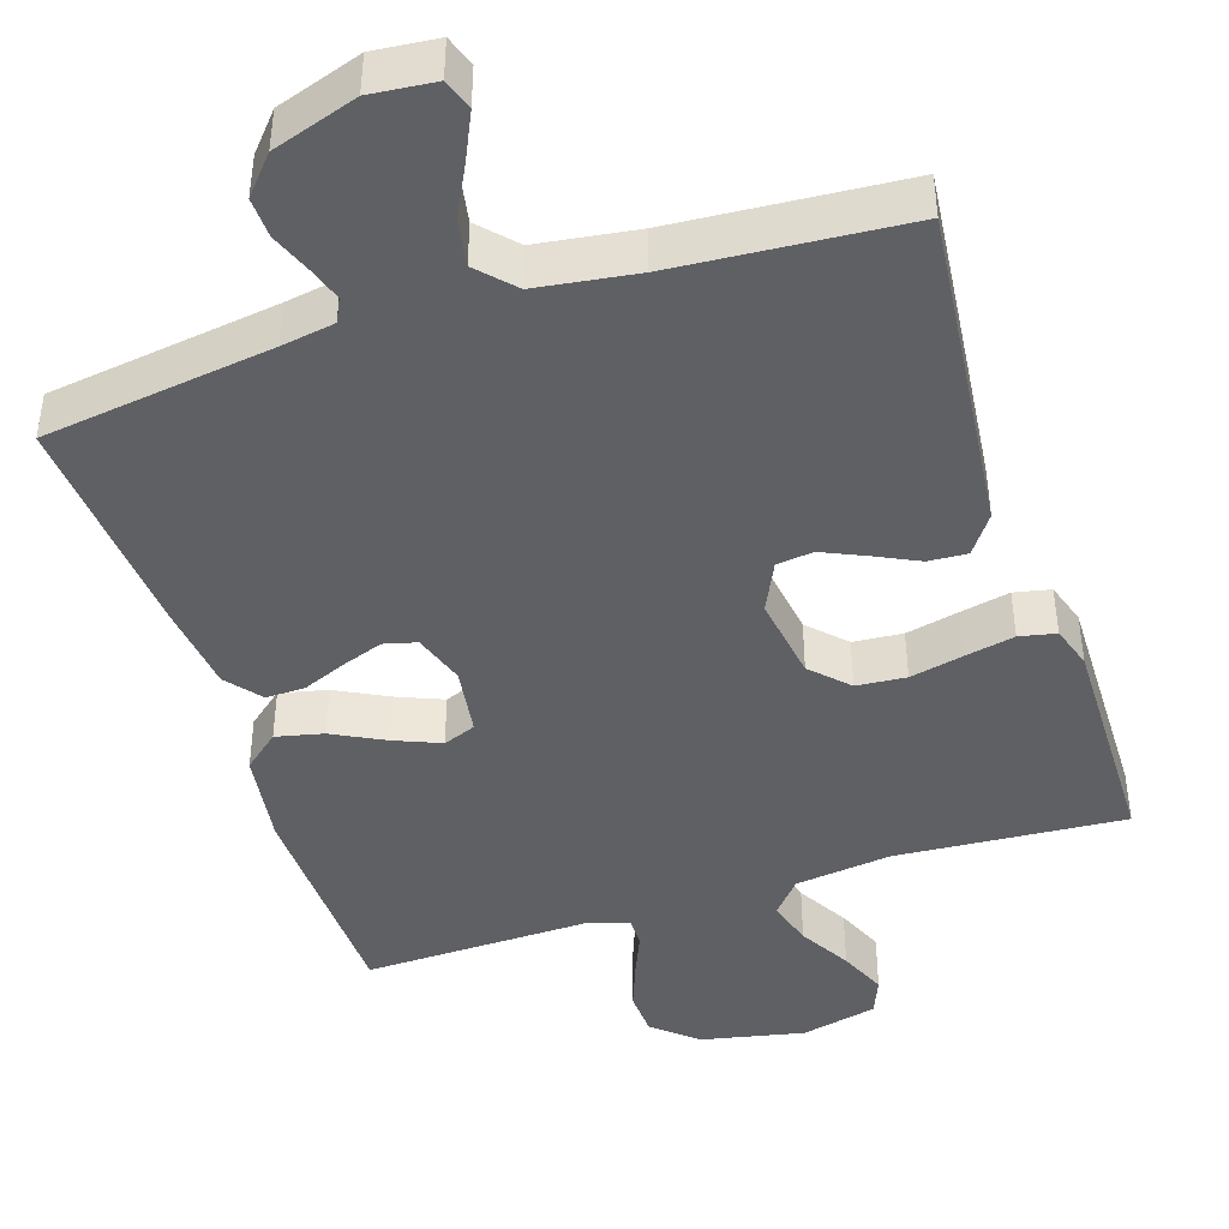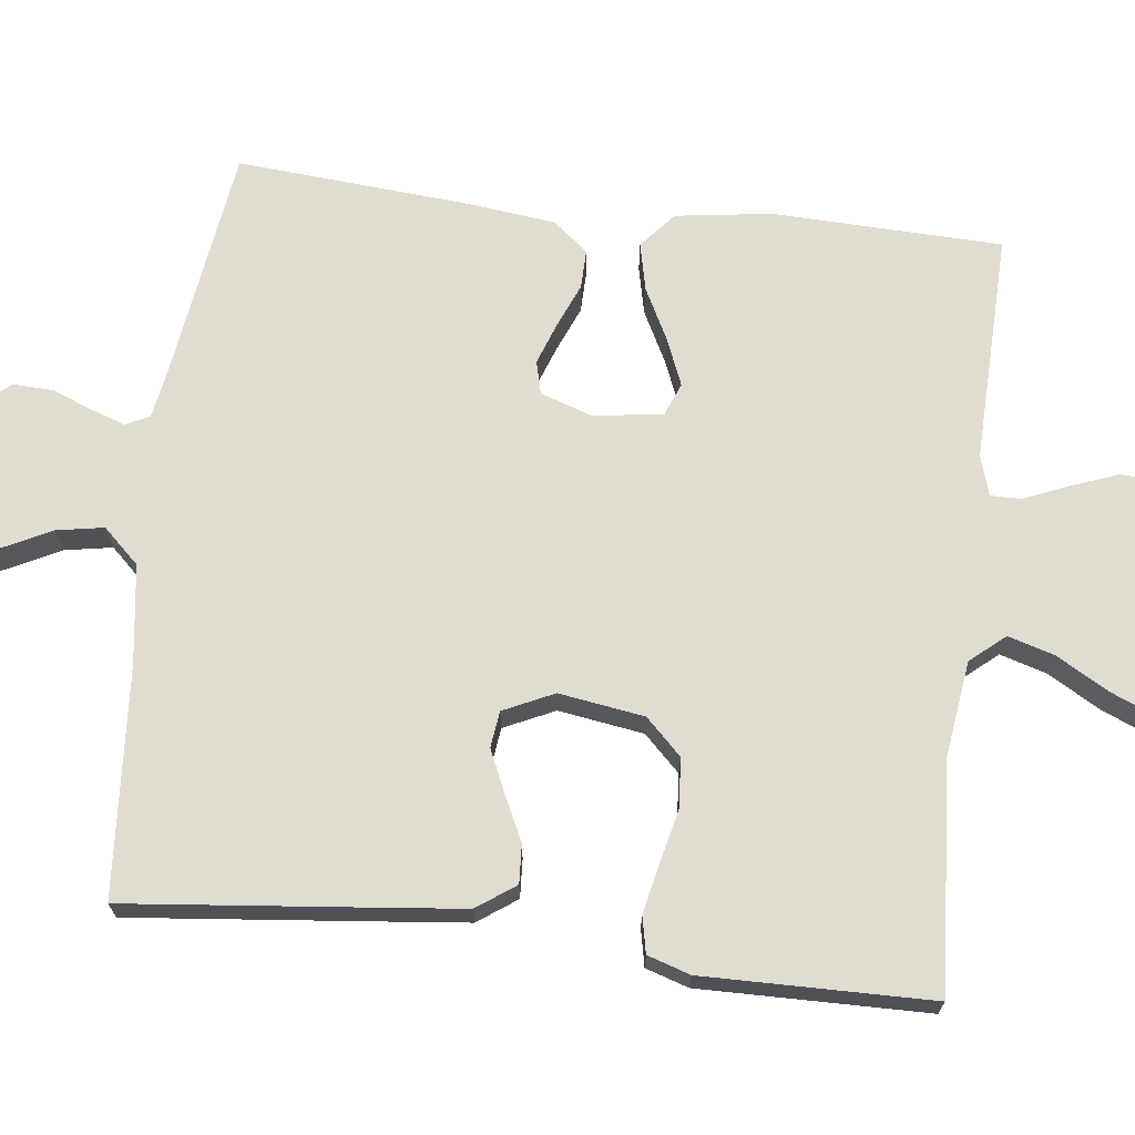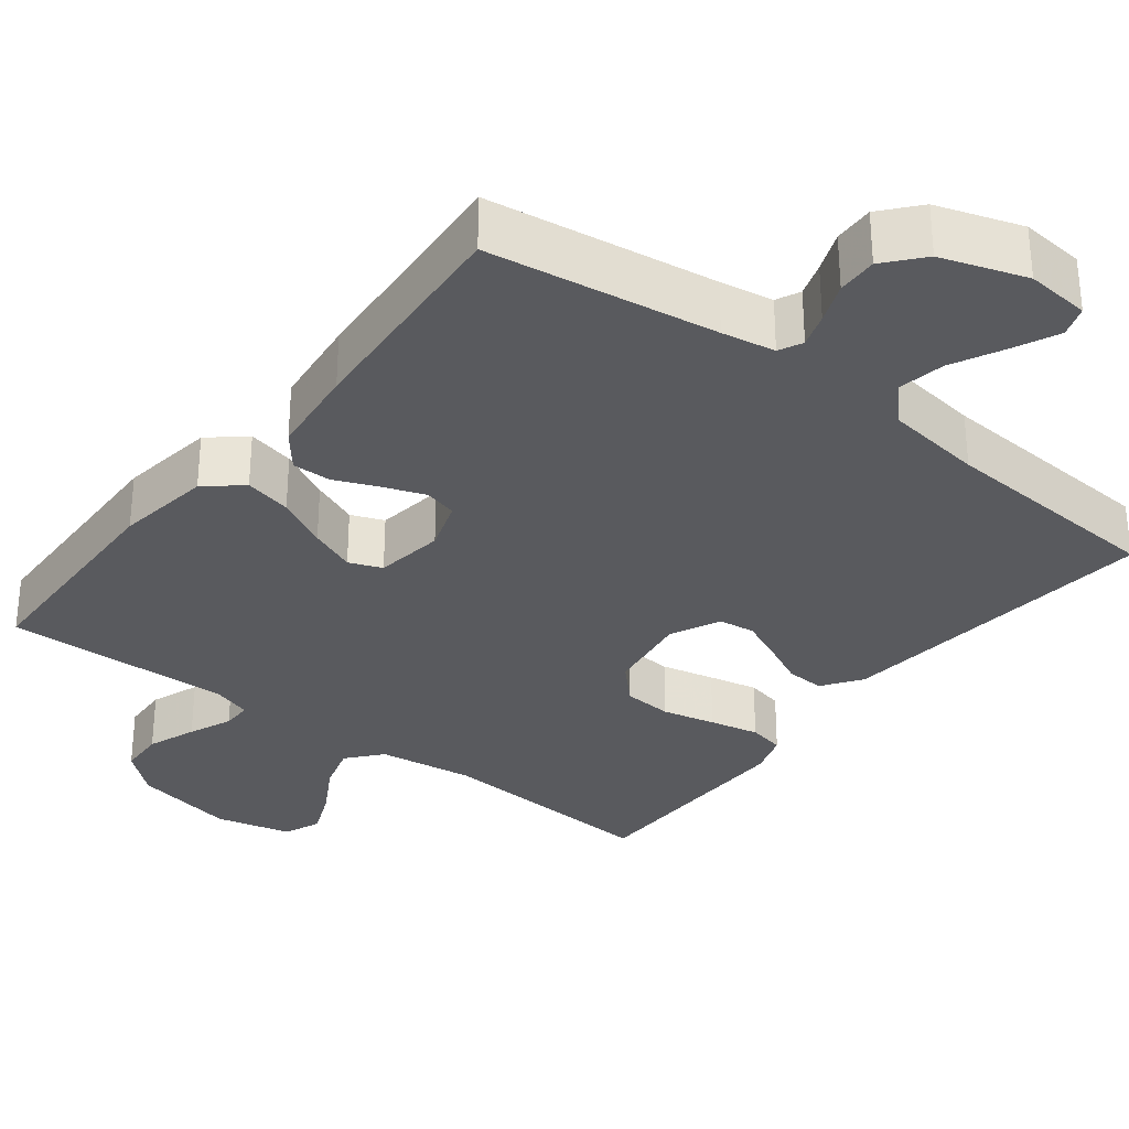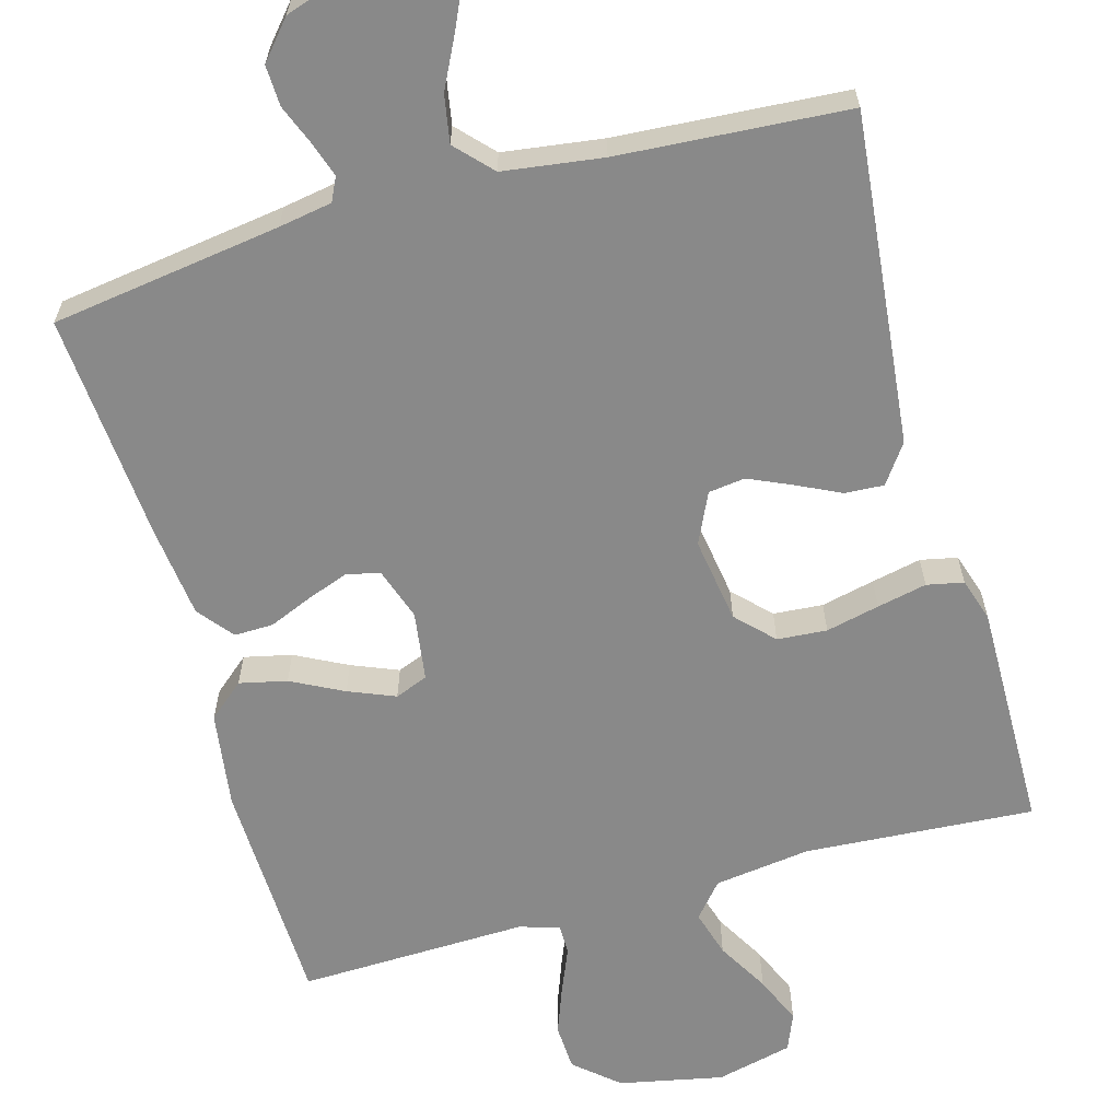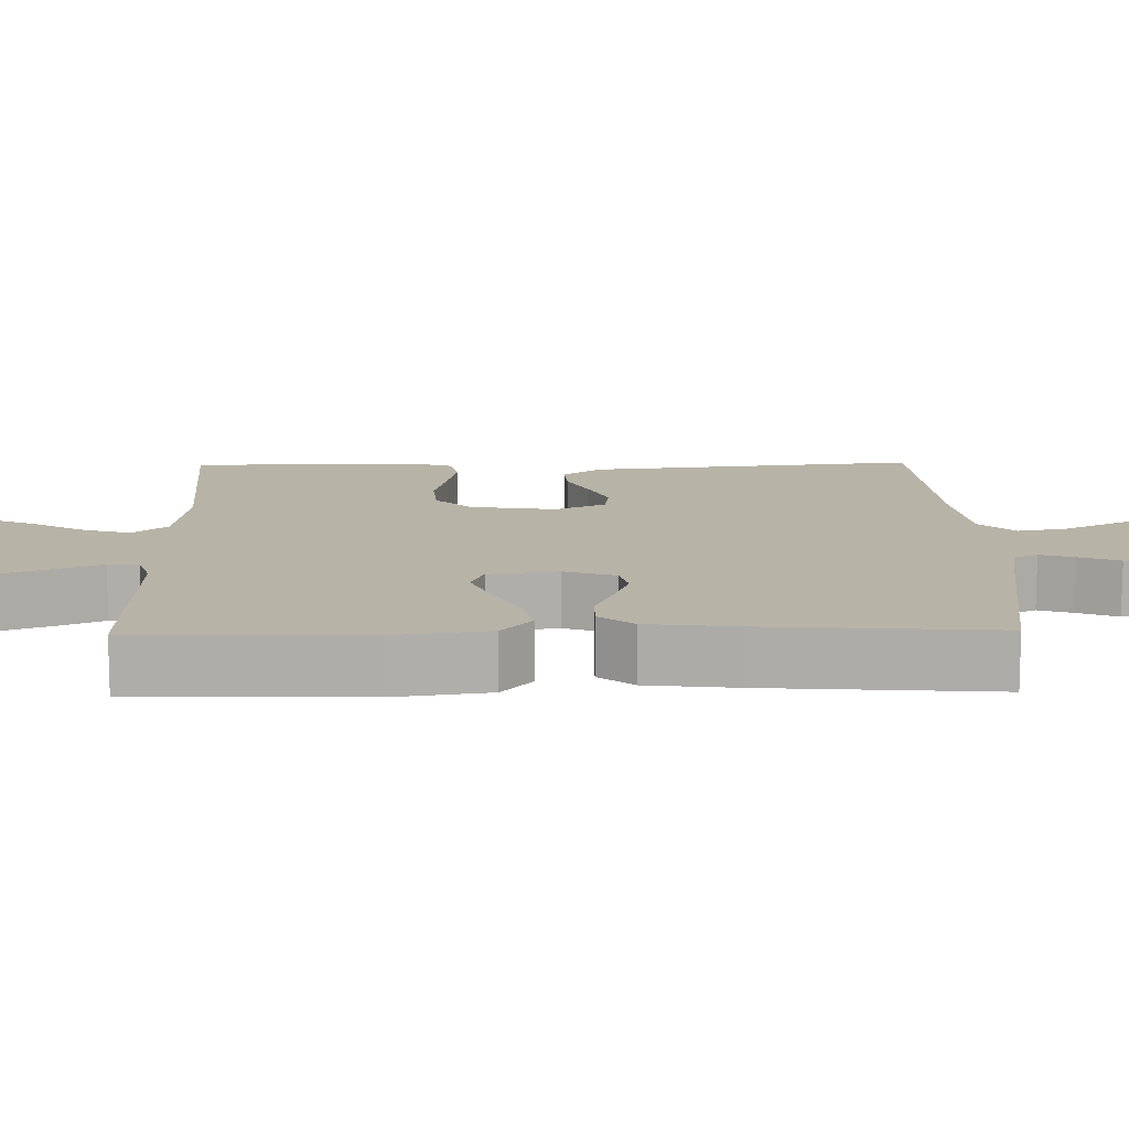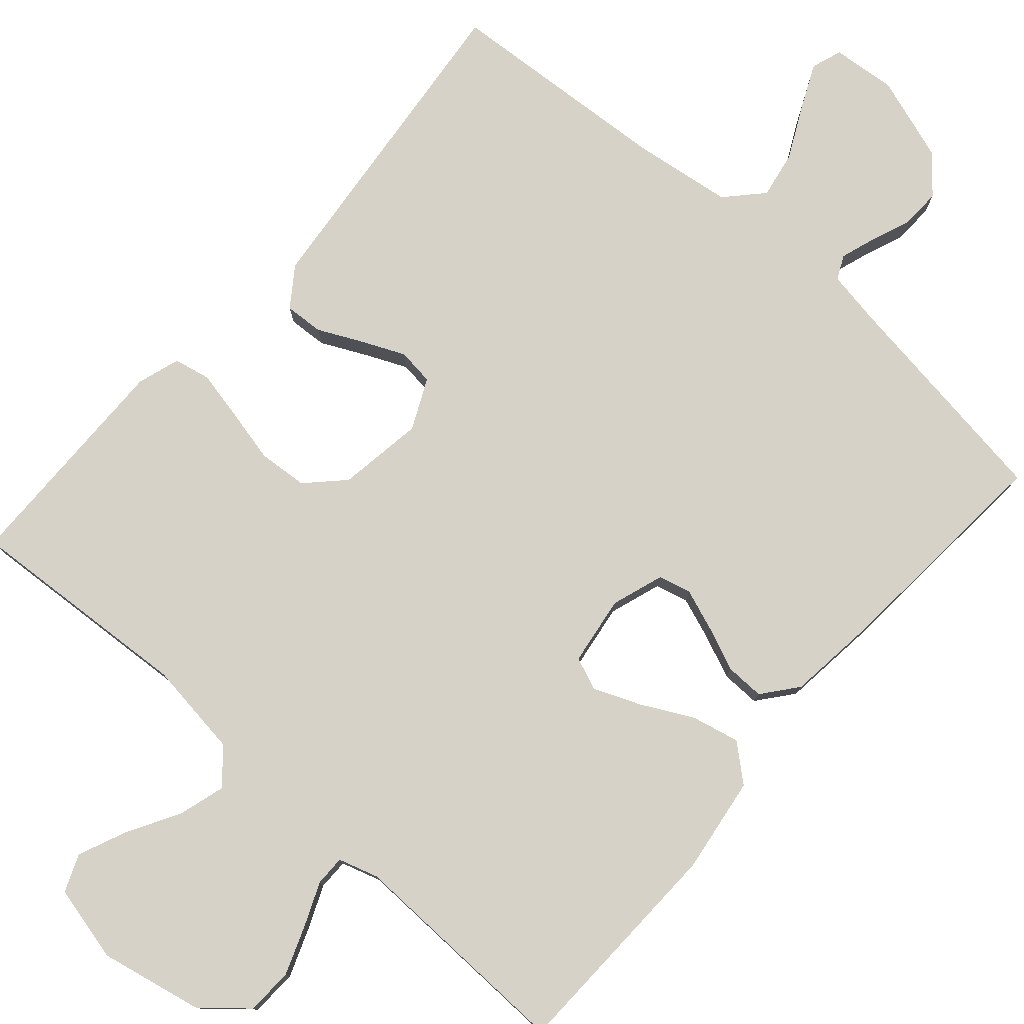
<metadata>
{"format":"obj","ext":"obj","renderer":"f3d","projection":"perspective","resolution":1024,"background":"white","views":[{"elev":-43.2,"azim":17.9,"up":"+Y"},{"elev":69.5,"azim":96.8,"up":"+Y"},{"elev":-31.5,"azim":-37.8,"up":"+Y"},{"elev":-63.2,"azim":15.7,"up":"+Y"},{"elev":12.6,"azim":-91.1,"up":"+Y"},{"elev":78.4,"azim":-138.7,"up":"+Y"}]}
</metadata>
<code>
v 0.5 0.07 0.5
v 0.469 0.07 0.2
v 0.455 0.07 0.067
v 0.419 0.07 0.016
v 0.368 0.07 0.019
v 0.31 0.07 0.047
v 0.254 0.07 0.072
v 0.206 0.07 0.066
v 0.175 0.07 0
v 0.192 0.07 -0.112
v 0.238 0.07 -0.159
v 0.303 0.07 -0.164
v 0.373 0.07 -0.148
v 0.438 0.07 -0.134
v 0.486 0.07 -0.144
v 0.504 0.07 -0.2
v 0.5 0.07 -0.5
v 0.2 0.07 -0.48
v 0.074 0.07 -0.497
v 0.036 0.07 -0.542
v 0.054 0.07 -0.603
v 0.093 0.07 -0.671
v 0.12 0.07 -0.734
v 0.1 0.07 -0.783
v 0 0.07 -0.807
v -0.136 0.07 -0.779
v -0.193 0.07 -0.73
v -0.196 0.07 -0.669
v -0.172 0.07 -0.605
v -0.148 0.07 -0.548
v -0.148 0.07 -0.508
v -0.2 0.07 -0.492
v -0.5 0.07 -0.5
v -0.509 0.07 -0.2
v -0.491 0.07 -0.074
v -0.444 0.07 -0.034
v -0.382 0.07 -0.048
v -0.314 0.07 -0.083
v -0.253 0.07 -0.108
v -0.21 0.07 -0.091
v -0.197 0.07 0
v -0.22 0.07 0.068
v -0.263 0.07 0.079
v -0.318 0.07 0.059
v -0.375 0.07 0.035
v -0.426 0.07 0.034
v -0.463 0.07 0.08
v -0.477 0.07 0.2
v -0.5 0.07 0.5
v -0.2 0.07 0.543
v -0.13 0.07 0.555
v -0.115 0.07 0.586
v -0.13 0.07 0.631
v -0.151 0.07 0.684
v -0.153 0.07 0.737
v -0.111 0.07 0.786
v 0 0.07 0.823
v 0.084 0.07 0.815
v 0.098 0.07 0.775
v 0.071 0.07 0.716
v 0.037 0.07 0.648
v 0.026 0.07 0.586
v 0.07 0.07 0.539
v 0.2 0.07 0.521
v 0.5 0 0.5
v 0.469 0 0.2
v 0.455 0 0.067
v 0.419 0 0.016
v 0.368 0 0.019
v 0.31 0 0.047
v 0.254 0 0.072
v 0.206 0 0.066
v 0.175 0 0
v 0.192 0 -0.112
v 0.238 0 -0.159
v 0.303 0 -0.164
v 0.373 0 -0.148
v 0.438 0 -0.134
v 0.486 0 -0.144
v 0.504 0 -0.2
v 0.5 0 -0.5
v 0.2 0 -0.48
v 0.074 0 -0.497
v 0.036 0 -0.542
v 0.054 0 -0.603
v 0.093 0 -0.671
v 0.12 0 -0.734
v 0.1 0 -0.783
v 0 0 -0.807
v -0.136 0 -0.779
v -0.193 0 -0.73
v -0.196 0 -0.669
v -0.172 0 -0.605
v -0.148 0 -0.548
v -0.148 0 -0.508
v -0.2 0 -0.492
v -0.5 0 -0.5
v -0.509 0 -0.2
v -0.491 0 -0.074
v -0.444 0 -0.034
v -0.382 0 -0.048
v -0.314 0 -0.083
v -0.253 0 -0.108
v -0.21 0 -0.091
v -0.197 0 0
v -0.22 0 0.068
v -0.263 0 0.079
v -0.318 0 0.059
v -0.375 0 0.035
v -0.426 0 0.034
v -0.463 0 0.08
v -0.477 0 0.2
v -0.5 0 0.5
v -0.2 0 0.543
v -0.13 0 0.555
v -0.115 0 0.586
v -0.13 0 0.631
v -0.151 0 0.684
v -0.153 0 0.737
v -0.111 0 0.786
v 0 0 0.823
v 0.084 0 0.815
v 0.098 0 0.775
v 0.071 0 0.716
v 0.037 0 0.648
v 0.026 0 0.586
v 0.07 0 0.539
v 0.2 0 0.521
f 59 60 61
f 58 59 61
f 57 58 61
f 56 57 61
f 55 56 61
f 54 55 61
f 53 54 61
f 52 53 61 62
f 51 52 62 63
f 48 49 50
f 47 48 50
f 46 47 50
f 45 46 50
f 44 45 50
f 51 63 64
f 50 51 64
f 44 50 64
f 43 44 64
f 36 37 38
f 35 36 38
f 34 35 38
f 33 34 38
f 32 33 38
f 31 32 38 39
f 28 29 30
f 27 28 30
f 26 27 30
f 25 26 30
f 24 25 30
f 23 24 30
f 22 23 30
f 21 22 30
f 20 21 30 31
f 31 39 40
f 20 31 40
f 19 20 40
f 16 17 18
f 15 16 18
f 14 15 18
f 13 14 18
f 12 13 18
f 11 12 18 19
f 4 5 6
f 3 4 6
f 2 3 6
f 1 2 6
f 64 1 6
f 64 6 7
f 64 7 8
f 43 64 8
f 42 43 8
f 41 42 8 9
f 19 40 41
f 11 19 41
f 10 11 41
f 9 10 41
f 125 124 123
f 125 123 122
f 125 122 121
f 125 121 120
f 125 120 119
f 125 119 118
f 125 118 117
f 126 125 117 116
f 127 126 116 115
f 114 113 112
f 114 112 111
f 114 111 110
f 114 110 109
f 114 109 108
f 128 127 115
f 128 115 114
f 128 114 108
f 128 108 107
f 102 101 100
f 102 100 99
f 102 99 98
f 102 98 97
f 102 97 96
f 103 102 96 95
f 94 93 92
f 94 92 91
f 94 91 90
f 94 90 89
f 94 89 88
f 94 88 87
f 94 87 86
f 94 86 85
f 95 94 85 84
f 104 103 95
f 104 95 84
f 104 84 83
f 82 81 80
f 82 80 79
f 82 79 78
f 82 78 77
f 82 77 76
f 83 82 76 75
f 70 69 68
f 70 68 67
f 70 67 66
f 70 66 65
f 70 65 128
f 71 70 128
f 72 71 128
f 72 128 107
f 72 107 106
f 73 72 106 105
f 105 104 83
f 105 83 75
f 105 75 74
f 105 74 73
f 1 65 66 2
f 2 66 67 3
f 3 67 68 4
f 4 68 69 5
f 5 69 70 6
f 6 70 71 7
f 7 71 72 8
f 8 72 73 9
f 9 73 74 10
f 10 74 75 11
f 11 75 76 12
f 12 76 77 13
f 13 77 78 14
f 14 78 79 15
f 15 79 80 16
f 16 80 81 17
f 17 81 82 18
f 18 82 83 19
f 19 83 84 20
f 20 84 85 21
f 21 85 86 22
f 22 86 87 23
f 23 87 88 24
f 24 88 89 25
f 25 89 90 26
f 26 90 91 27
f 27 91 92 28
f 28 92 93 29
f 29 93 94 30
f 30 94 95 31
f 31 95 96 32
f 32 96 97 33
f 33 97 98 34
f 34 98 99 35
f 35 99 100 36
f 36 100 101 37
f 37 101 102 38
f 38 102 103 39
f 39 103 104 40
f 40 104 105 41
f 41 105 106 42
f 42 106 107 43
f 43 107 108 44
f 44 108 109 45
f 45 109 110 46
f 46 110 111 47
f 47 111 112 48
f 48 112 113 49
f 49 113 114 50
f 50 114 115 51
f 51 115 116 52
f 52 116 117 53
f 53 117 118 54
f 54 118 119 55
f 55 119 120 56
f 56 120 121 57
f 57 121 122 58
f 58 122 123 59
f 59 123 124 60
f 60 124 125 61
f 61 125 126 62
f 62 126 127 63
f 63 127 128 64
f 64 128 65 1

</code>
